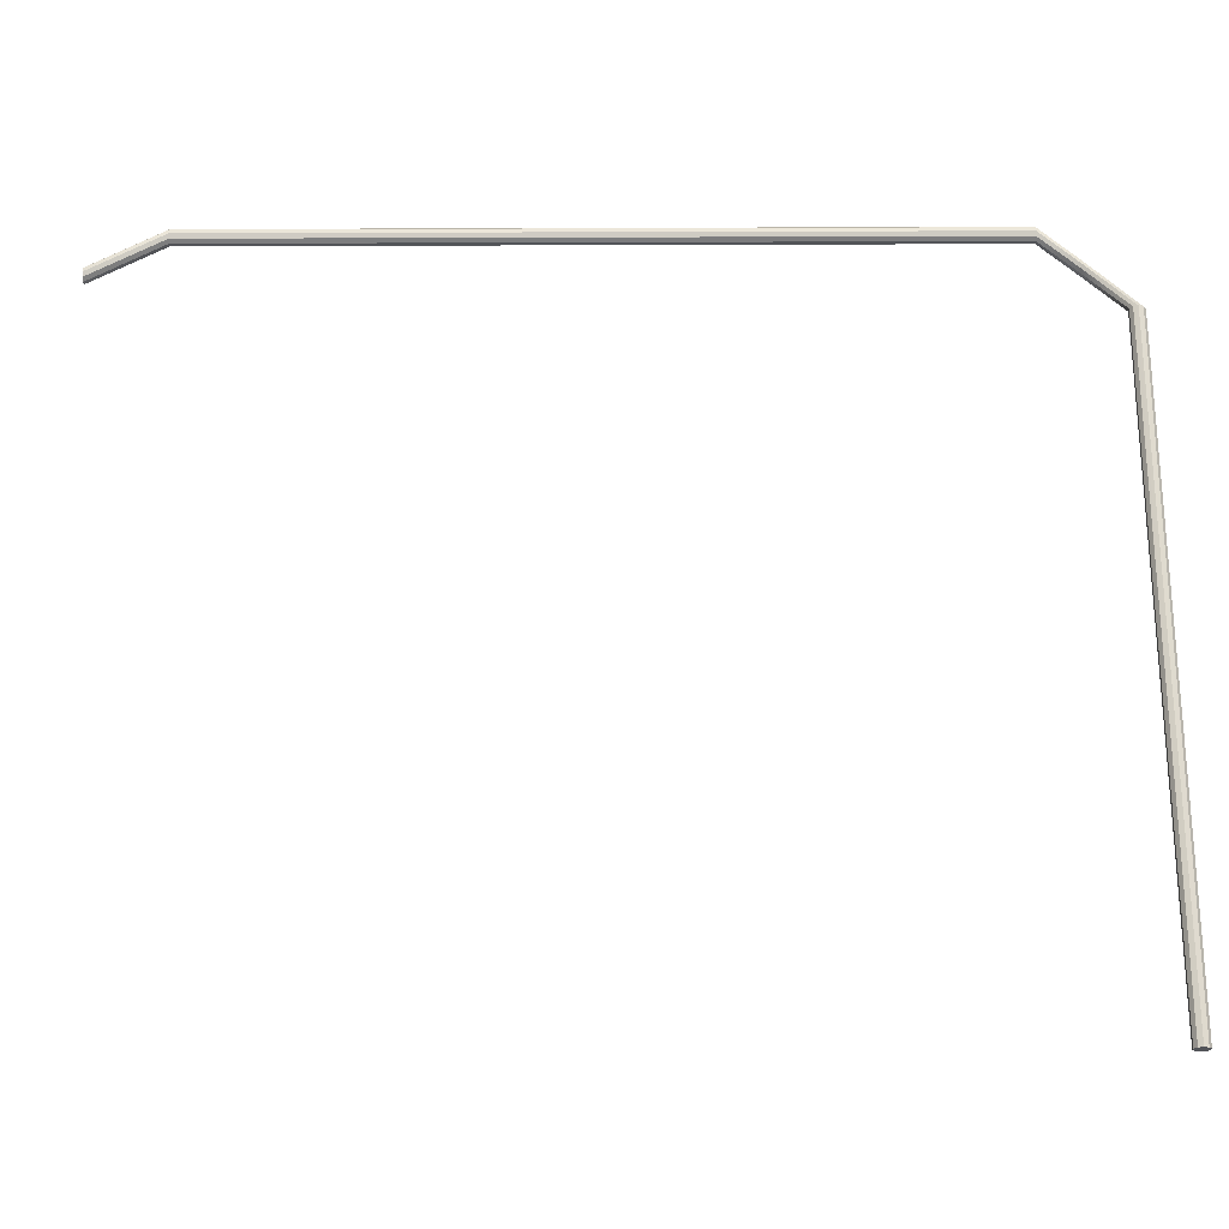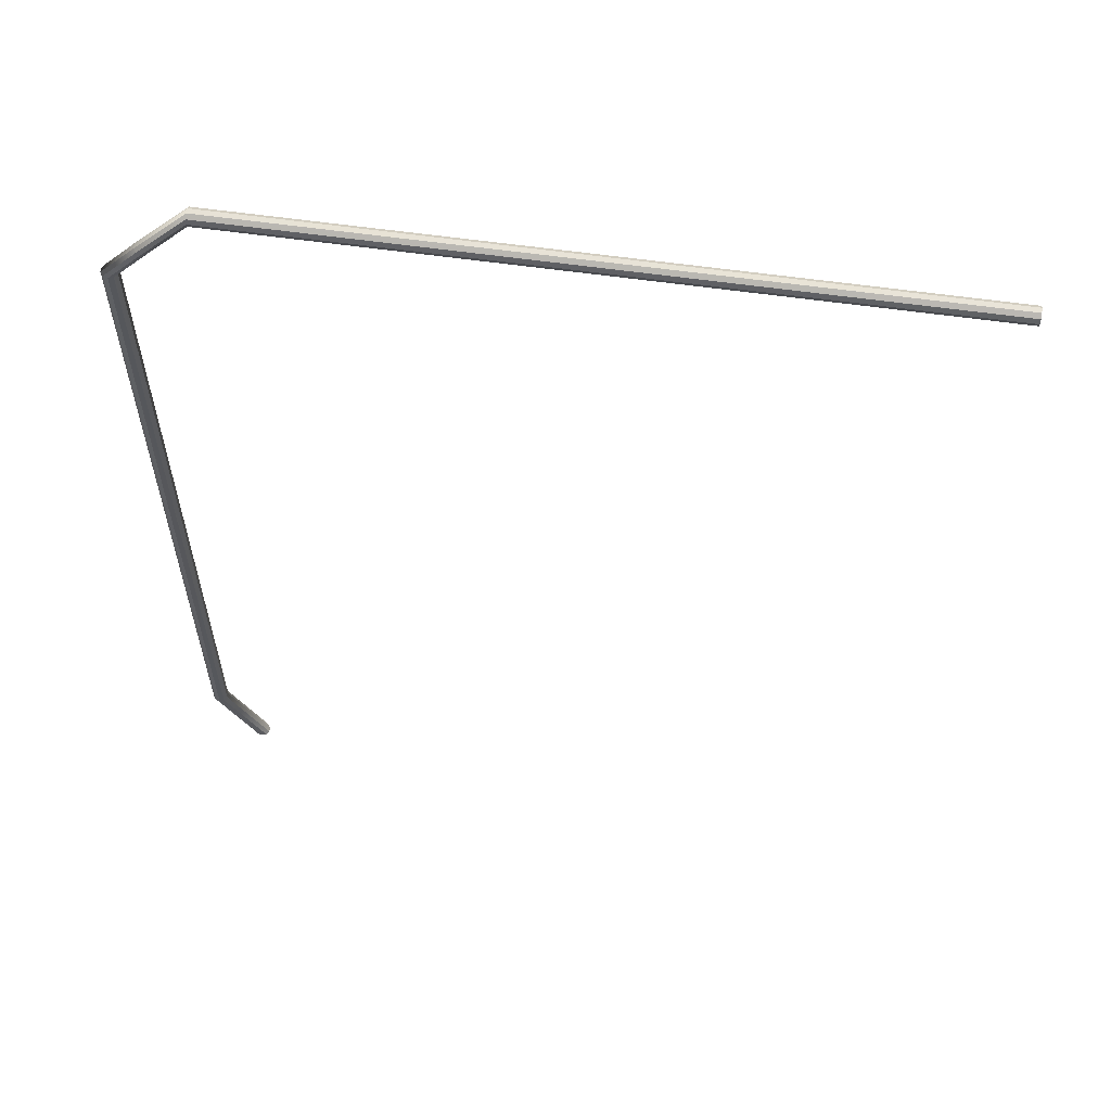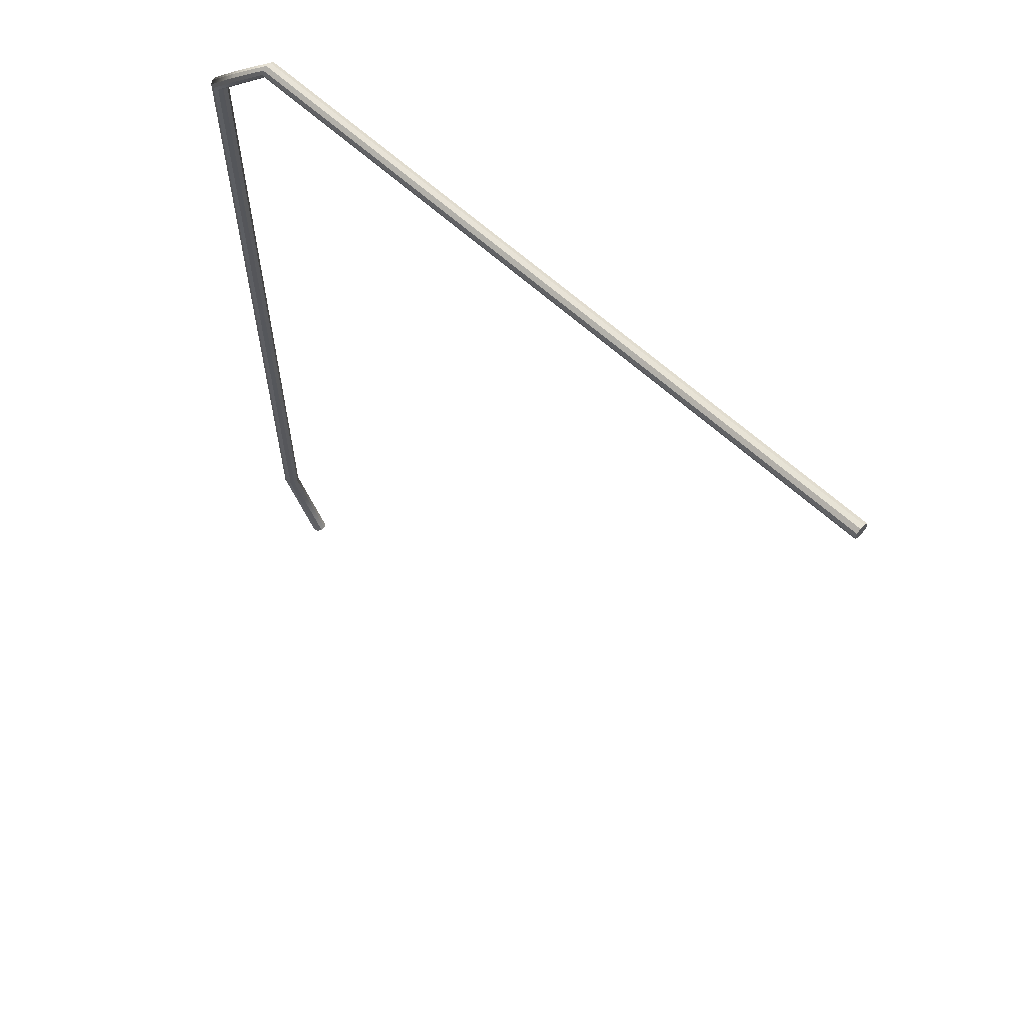
<metadata>
{"format":"obj","ext":"obj","renderer":"f3d","projection":"perspective","resolution":1024,"background":"white","views":[{"elev":67.1,"azim":-90.2,"up":"+Y"},{"elev":60.3,"azim":-171.8,"up":"+Z"},{"elev":62.8,"azim":-137.1,"up":"+Z"}]}
</metadata>
<code>
g default
v 981.5 167.5 108.3
v 978.3 172 108.3
v 978.3 177.6 108.3
v 981.4 182.1 108.4
v 986.8 183.9 108.4
v 992.1 182.2 108.4
v 995.4 177.6 108.4
v 995.4 172 108.3
v 992.3 167.3 108.5
v 986.8 165.7 108.4
v 974.8 167.4 -919.1
v 971.5 172 -919.1
v 971.5 177.6 -919.1
v 974.8 182.1 -919.1
v 980.1 183.9 -919.1
v 985.4 182.1 -919.1
v 988.7 177.6 -919.1
v 988.7 172 -919.1
v 985.4 167.4 -919.1
v 980.1 165.7 -919.1
v 974.8 167.4 -919.1
v 971.5 172 -919.1
v 971.5 177.6 -919.1
v 974.8 182.1 -919.1
v 980.1 183.9 -919.1
v 985.4 182.1 -919.1
v 988.7 177.6 -919.1
v 988.7 172 -919.1
v 985.4 167.4 -919.1
v 980.1 165.7 -919.1
v 1020 167.4 -833.3
v 1017 172 -833.3
v 1017 177.6 -833.3
v 1020 182.1 -833.3
v 1025 183.9 -833.3
v 1031 182.1 -833.3
v 1034 177.6 -833.3
v 1034 172 -833.3
v 1031 167.4 -833.3
v 1025 165.7 -833.3
v 974.8 167.4 -919.1
v 971.5 172 -919.1
v 971.5 177.6 -919.1
v 974.8 182.1 -919.1
v 980.1 183.9 -919.1
v 985.4 182.1 -919.1
v 988.7 177.6 -919.1
v 988.7 172 -919.1
v 985.4 167.4 -919.1
v 980.1 165.7 -919.1
v 1020 167.4 64.57
v 1017 172 64.57
v 1017 177.6 64.57
v 1020 182.1 64.57
v 1025 183.9 64.57
v 1031 182.1 64.57
v 1034 177.6 64.57
v 1034 172 64.57
v 1031 167.4 64.57
v 1025 165.7 64.57
v 164.7 167.4 158.6
v 164.7 172 155.3
v 164.7 177.6 155.3
v 164.7 182.1 158.6
v 164.7 183.9 163.9
v 164.7 182.1 169.3
v 164.7 177.6 172.6
v 164.7 172 172.6
v 164.7 167.4 169.3
v 164.7 165.7 163.9
v 164.7 174.8 163.9
v 992.1 182.2 108.4
v 936.5 167.4 158.6
v 936.5 172 155.3
v 936.5 177.6 155.3
v 936.5 182.1 158.6
v 936.5 183.9 163.9
v 936.5 182.1 169.3
v 936.5 177.6 172.6
v 936.5 172 172.6
v 936.5 167.4 169.3
v 936.5 165.7 163.9
v 992.1 182.2 108.4
v 986.8 165.7 108.4
v 992.1 182.2 108.4
v 992.1 182.2 108.4
v 992.1 182.2 108.4
v 992.1 182.2 108.4
v 992.1 182.2 108.4
g pCylinder4
f 31 32 12 11
f 32 33 13 12
f 33 34 14 13
f 34 35 15 14
f 35 36 16 15
f 36 37 17 16
f 37 38 18 17
f 38 39 19 18
f 39 40 20 19
f 40 31 11 20
f 11 12 22 21
f 12 13 23 22
f 13 14 24 23
f 14 15 25 24
f 15 16 26 25
f 16 17 27 26
f 17 18 28 27
f 18 19 29 28
f 19 20 30 29
f 20 11 21 30
f 51 52 32 31
f 52 53 33 32
f 53 54 34 33
f 54 55 35 34
f 55 56 36 35
f 56 57 37 36
f 57 58 38 37
f 58 59 39 38
f 59 60 40 39
f 60 51 31 40
f 11 12 42 41
f 12 13 43 42
f 13 14 44 43
f 14 15 45 44
f 15 16 46 45
f 16 17 47 46
f 17 18 48 47
f 18 19 49 48
f 19 20 50 49
f 20 11 41 50
f 1 2 52 51
f 2 3 53 52
f 3 4 54 53
f 4 5 55 54
f 5 6 56 55
f 6 7 57 56
f 7 8 58 57
f 8 9 59 58
f 9 10 60 59
f 10 1 51 60
f 73 74 2 1
f 74 75 3 2
f 75 76 4 3
f 76 77 5 4
f 77 78 86 5
f 78 79 7 87
f 79 80 8 7
f 80 81 9 8
f 81 82 10 9
f 82 73 1 10
f 62 61 71
f 63 62 71
f 64 63 71
f 65 64 71
f 66 65 71
f 67 66 71
f 68 67 71
f 69 68 71
f 70 69 71
f 61 70 71
f 5 88 72
f 89 7 72
f 61 62 74 73
f 62 63 75 74
f 63 64 76 75
f 64 65 77 76
f 65 66 78 77
f 66 67 79 78
f 67 68 80 79
f 68 69 81 80
f 69 70 82 81
f 70 61 73 82
f 5 6 83
f 85 7 83
f 9 10 84
f 10 1 84

</code>
